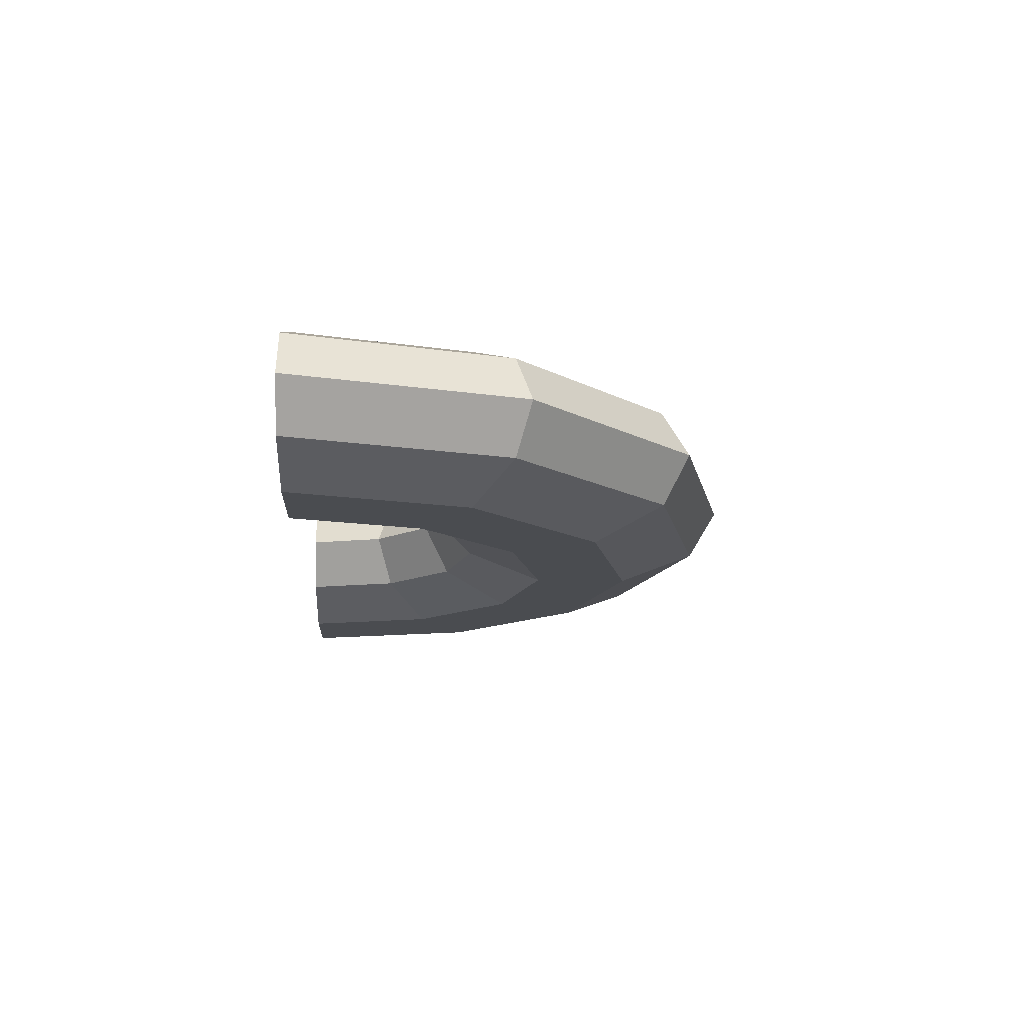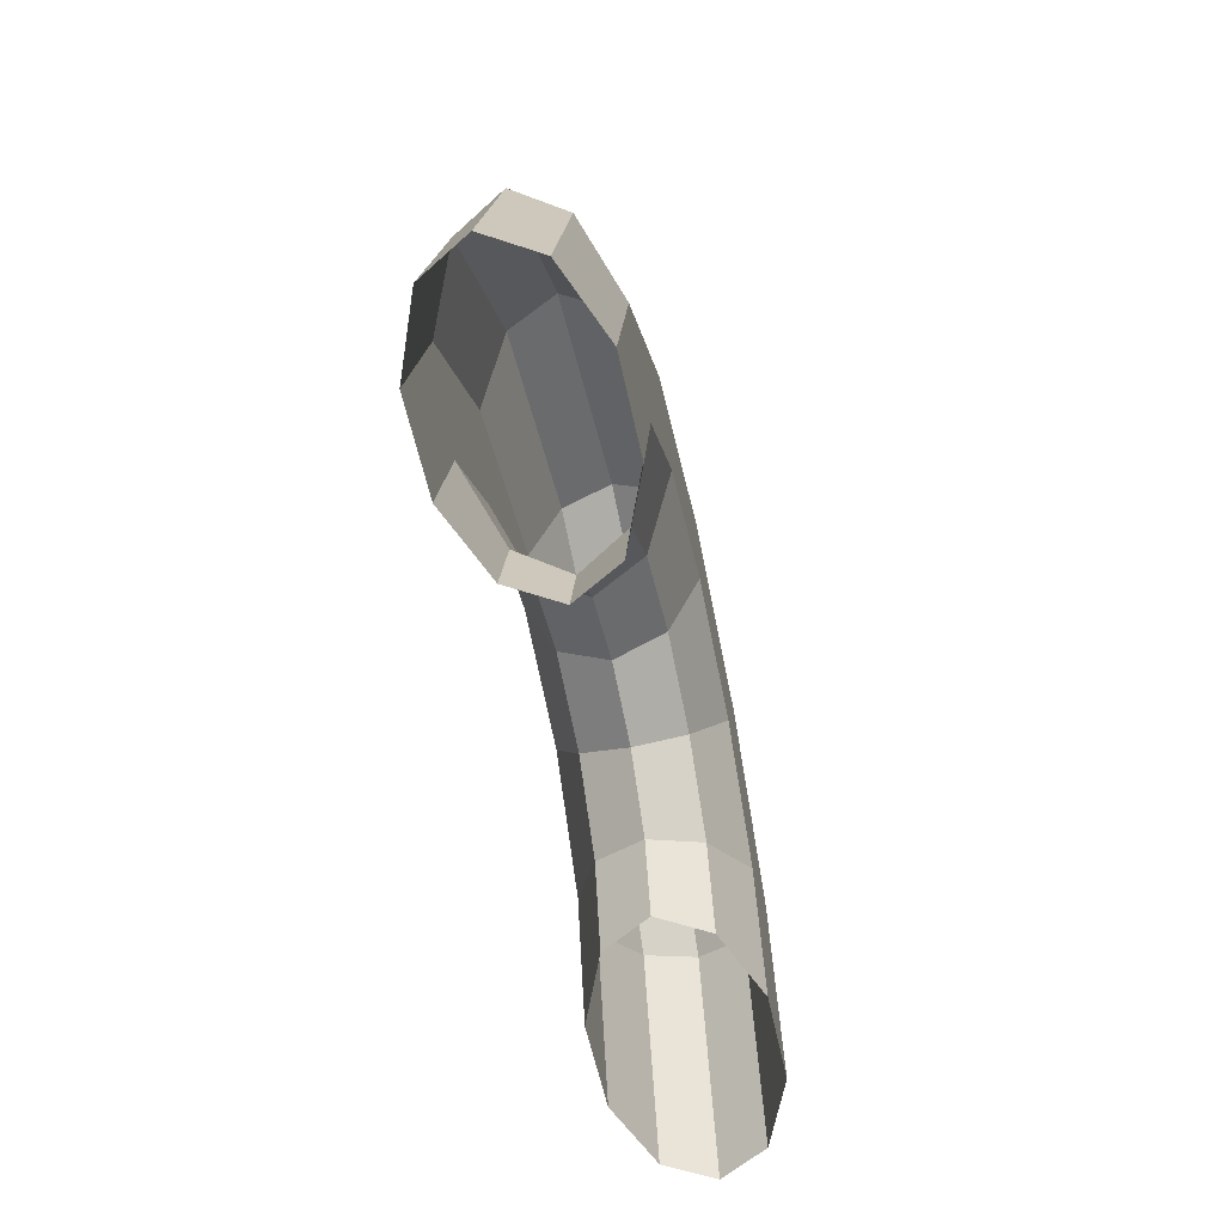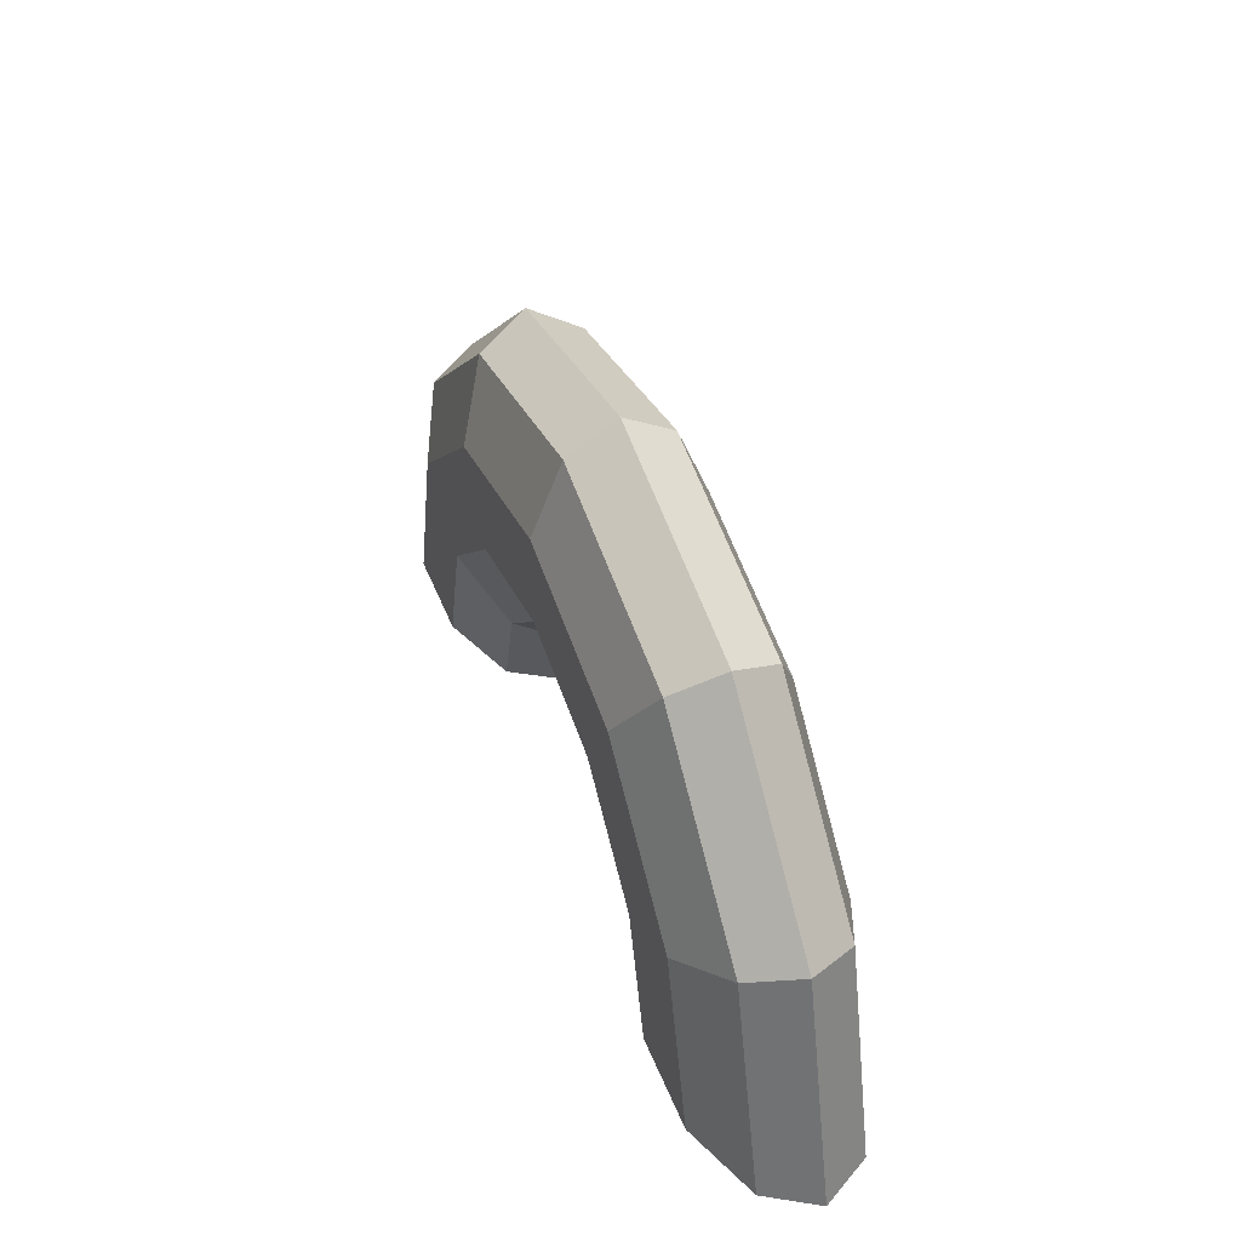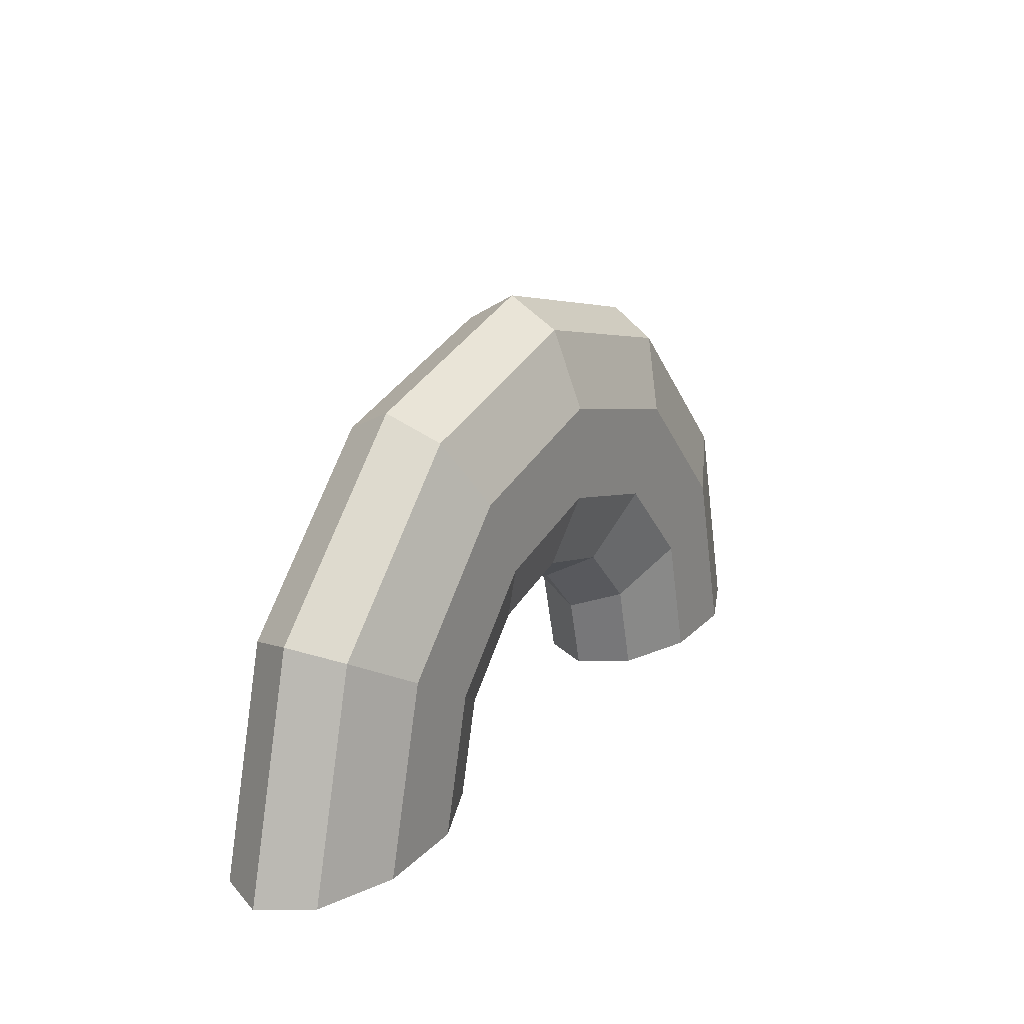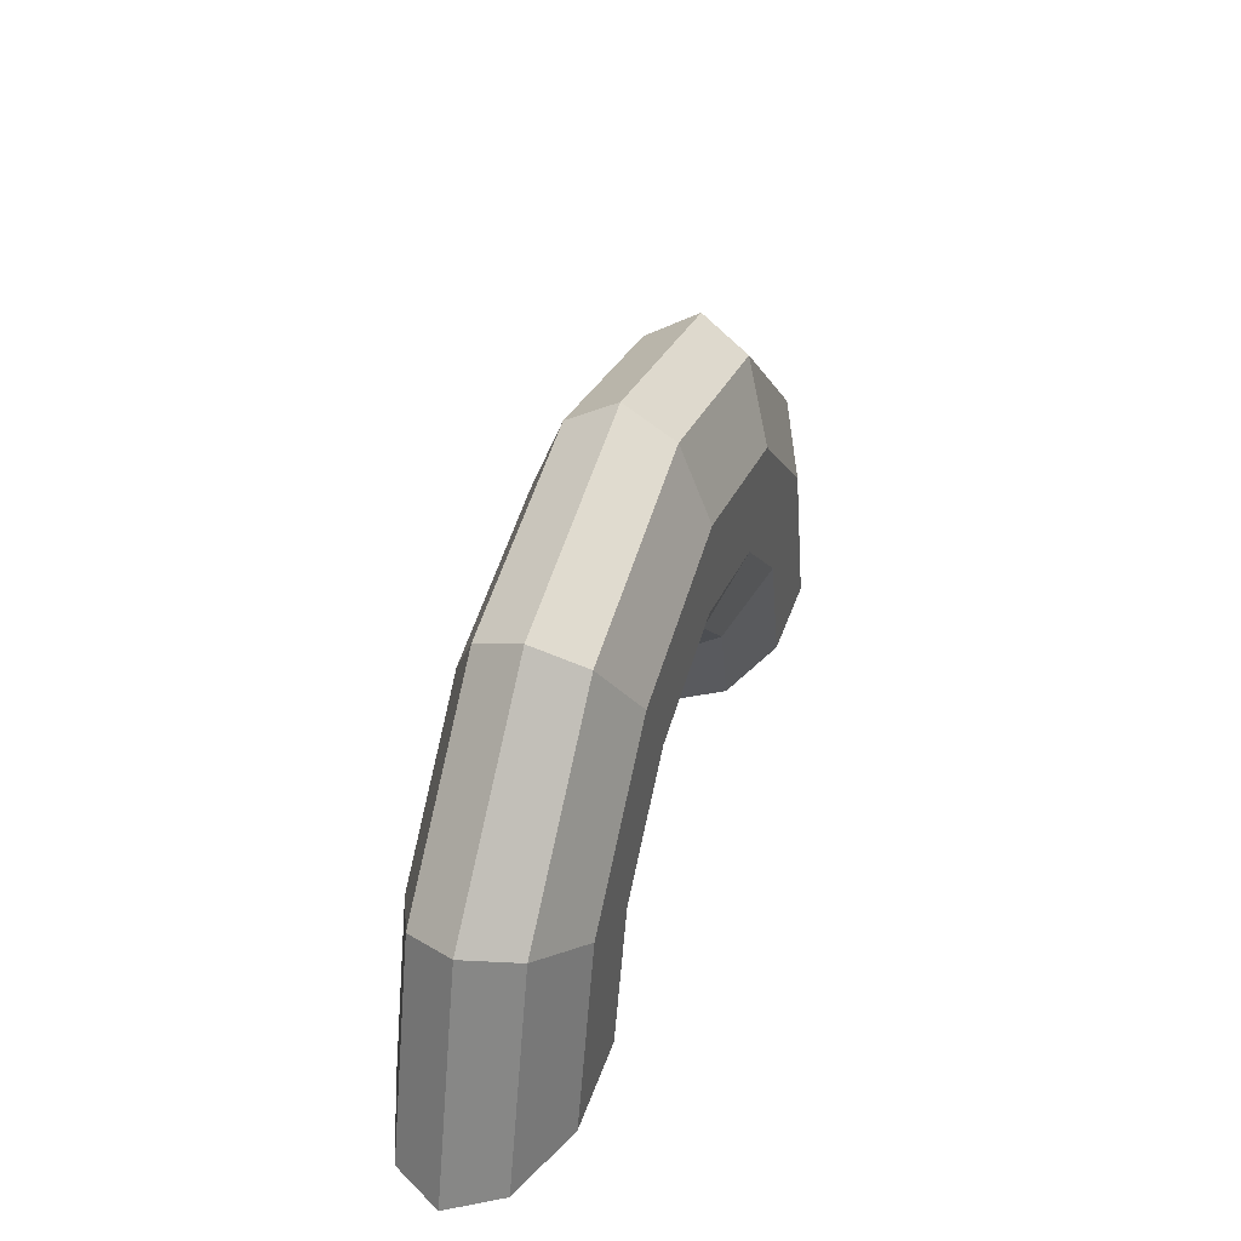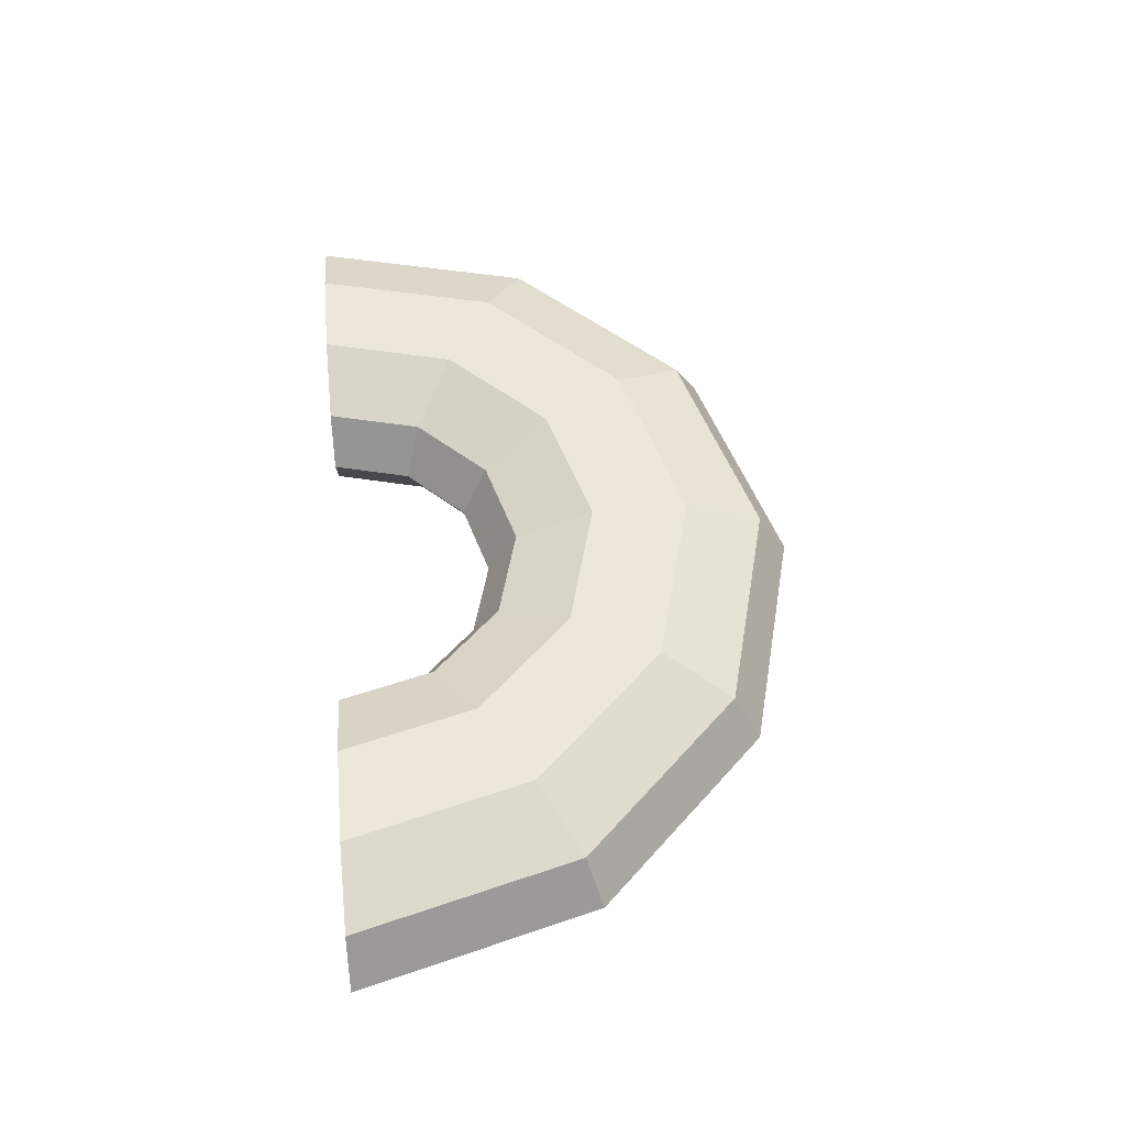
<metadata>
{"format":"obj","ext":"obj","renderer":"f3d","projection":"perspective","resolution":1024,"background":"white","views":[{"elev":-15.0,"azim":87.2,"up":"+Z"},{"elev":-58.0,"azim":-78.0,"up":"+Y"},{"elev":46.0,"azim":-111.0,"up":"+Y"},{"elev":20.0,"azim":119.9,"up":"+Y"},{"elev":41.2,"azim":108.0,"up":"+Y"},{"elev":51.7,"azim":84.6,"up":"+Z"}]}
</metadata>
<code>
o Torus
v 0.495 -0 -0
v 0.4635 -0 0.05226
v 0.381 -0 0.08457
v 0.279 -0 0.08457
v 0.1965 -0 0.05226
v 0.165 -0 -0
v 0.1965 -0 -0.05226
v 0.279 -0 -0.08457
v 0.381 -0 -0.08457
v 0.4635 -0 -0.05226
v 0.4287 0.2475 -0
v 0.4014 0.2317 0.05226
v 0.3299 0.1905 0.08457
v 0.2416 0.1395 0.08457
v 0.1702 0.09826 0.05226
v 0.1429 0.0825 -0
v 0.1702 0.09826 -0.05226
v 0.2416 0.1395 -0.08457
v 0.3299 0.1905 -0.08457
v 0.4014 0.2317 -0.05226
v 0.2475 0.4287 -0
v 0.2317 0.4014 0.05226
v 0.1905 0.3299 0.08457
v 0.1395 0.2416 0.08457
v 0.09826 0.1702 0.05226
v 0.0825 0.1429 -0
v 0.09826 0.1702 -0.05226
v 0.1395 0.2416 -0.08457
v 0.1905 0.3299 -0.08457
v 0.2317 0.4014 -0.05226
v 0 0.495 -0
v 0 0.4635 0.05226
v 0 0.381 0.08457
v 0 0.279 0.08457
v 0 0.1965 0.05226
v 0 0.165 -0
v 0 0.1965 -0.05226
v 0 0.279 -0.08457
v 0 0.381 -0.08457
v 0 0.4635 -0.05226
v -0.2475 0.4287 -0
v -0.2317 0.4014 0.05226
v -0.1905 0.3299 0.08457
v -0.1395 0.2416 0.08457
v -0.09826 0.1702 0.05226
v -0.0825 0.1429 -0
v -0.09826 0.1702 -0.05226
v -0.1395 0.2416 -0.08457
v -0.1905 0.3299 -0.08457
v -0.2317 0.4014 -0.05226
v -0.4287 0.2475 -0
v -0.4014 0.2317 0.05226
v -0.3299 0.1905 0.08457
v -0.2416 0.1395 0.08457
v -0.1702 0.09826 0.05226
v -0.1429 0.0825 -0
v -0.1702 0.09826 -0.05226
v -0.2416 0.1395 -0.08457
v -0.3299 0.1905 -0.08457
v -0.4014 0.2317 -0.05226
v -0.495 -0 -0
v -0.4635 -0 0.05226
v -0.381 -0 0.08457
v -0.279 -0 0.08457
v -0.1965 -0 0.05226
v -0.165 -0 -0
v -0.1965 -0 -0.05226
v -0.279 -0 -0.08457
v -0.381 -0 -0.08457
v -0.4635 -0 -0.05226
f 11 2 1
f 12 3 2
f 3 14 4
f 14 5 4
f 15 6 5
f 16 7 6
f 17 8 7
f 18 9 8
f 19 10 9
f 20 1 10
f 21 12 11
f 22 13 12
f 23 14 13
f 24 15 14
f 15 26 16
f 26 17 16
f 27 18 17
f 28 19 18
f 29 20 19
f 30 11 20
f 21 32 22
f 32 23 22
f 23 34 24
f 34 25 24
f 35 26 25
f 26 37 27
f 37 28 27
f 38 29 28
f 29 40 30
f 40 21 30
f 41 32 31
f 42 33 32
f 43 34 33
f 44 35 34
f 45 36 35
f 46 37 36
f 47 38 37
f 48 39 38
f 49 40 39
f 50 31 40
f 51 42 41
f 52 43 42
f 53 44 43
f 54 45 44
f 45 56 46
f 46 57 47
f 57 48 47
f 58 49 48
f 59 50 49
f 60 41 50
f 61 52 51
f 62 53 52
f 63 54 53
f 64 55 54
f 65 56 55
f 66 57 56
f 67 58 57
f 58 69 59
f 69 60 59
f 70 51 60
f 11 12 2
f 12 13 3
f 3 13 14
f 14 15 5
f 15 16 6
f 16 17 7
f 17 18 8
f 18 19 9
f 19 20 10
f 20 11 1
f 21 22 12
f 22 23 13
f 23 24 14
f 24 25 15
f 15 25 26
f 26 27 17
f 27 28 18
f 28 29 19
f 29 30 20
f 30 21 11
f 21 31 32
f 32 33 23
f 23 33 34
f 34 35 25
f 35 36 26
f 26 36 37
f 37 38 28
f 38 39 29
f 29 39 40
f 40 31 21
f 41 42 32
f 42 43 33
f 43 44 34
f 44 45 35
f 45 46 36
f 46 47 37
f 47 48 38
f 48 49 39
f 49 50 40
f 50 41 31
f 51 52 42
f 52 53 43
f 53 54 44
f 54 55 45
f 45 55 56
f 46 56 57
f 57 58 48
f 58 59 49
f 59 60 50
f 60 51 41
f 61 62 52
f 62 63 53
f 63 64 54
f 64 65 55
f 65 66 56
f 66 67 57
f 67 68 58
f 58 68 69
f 69 70 60
f 70 61 51

</code>
